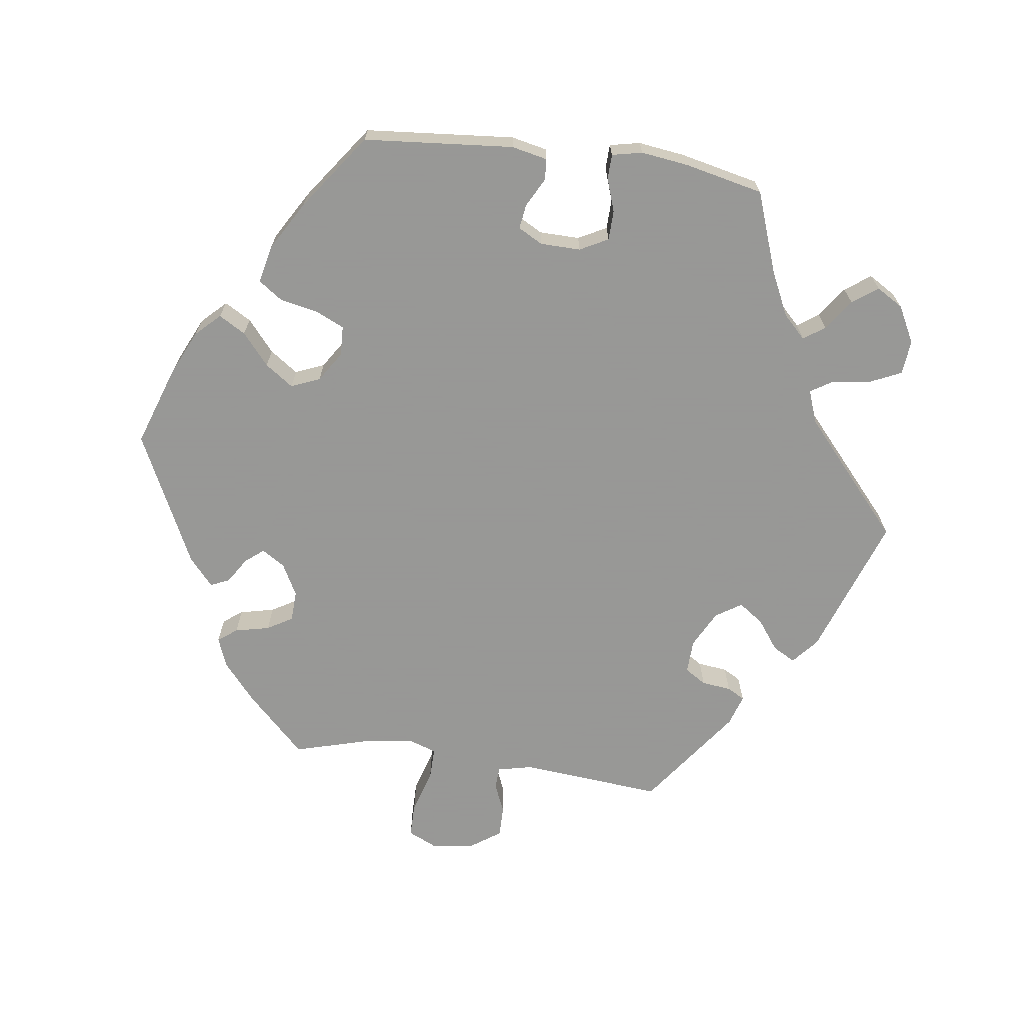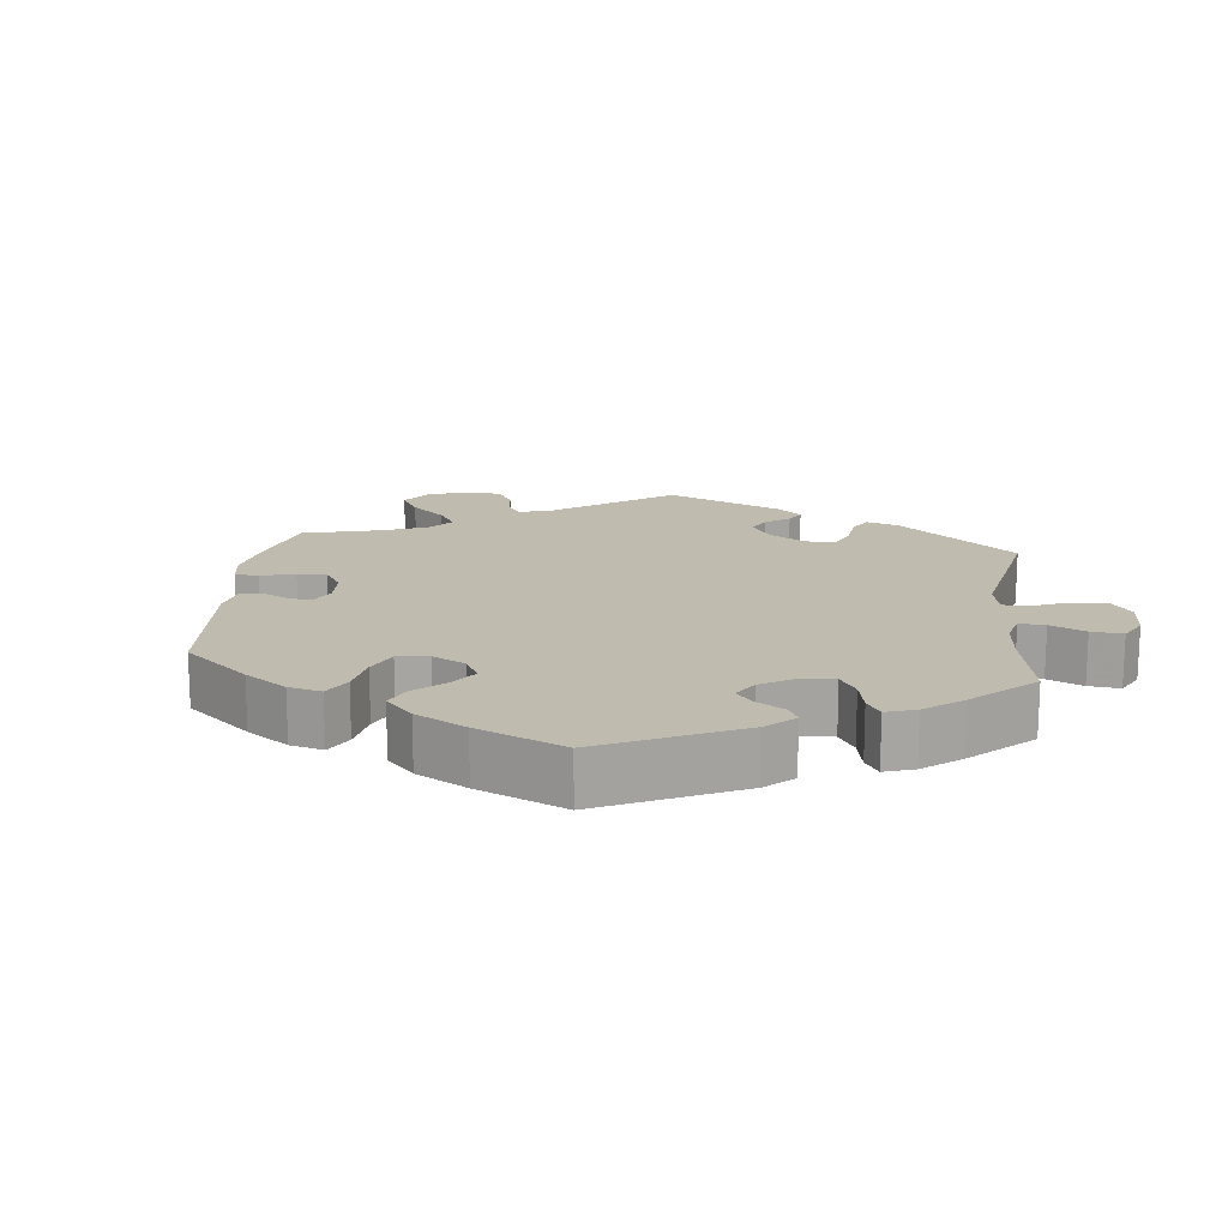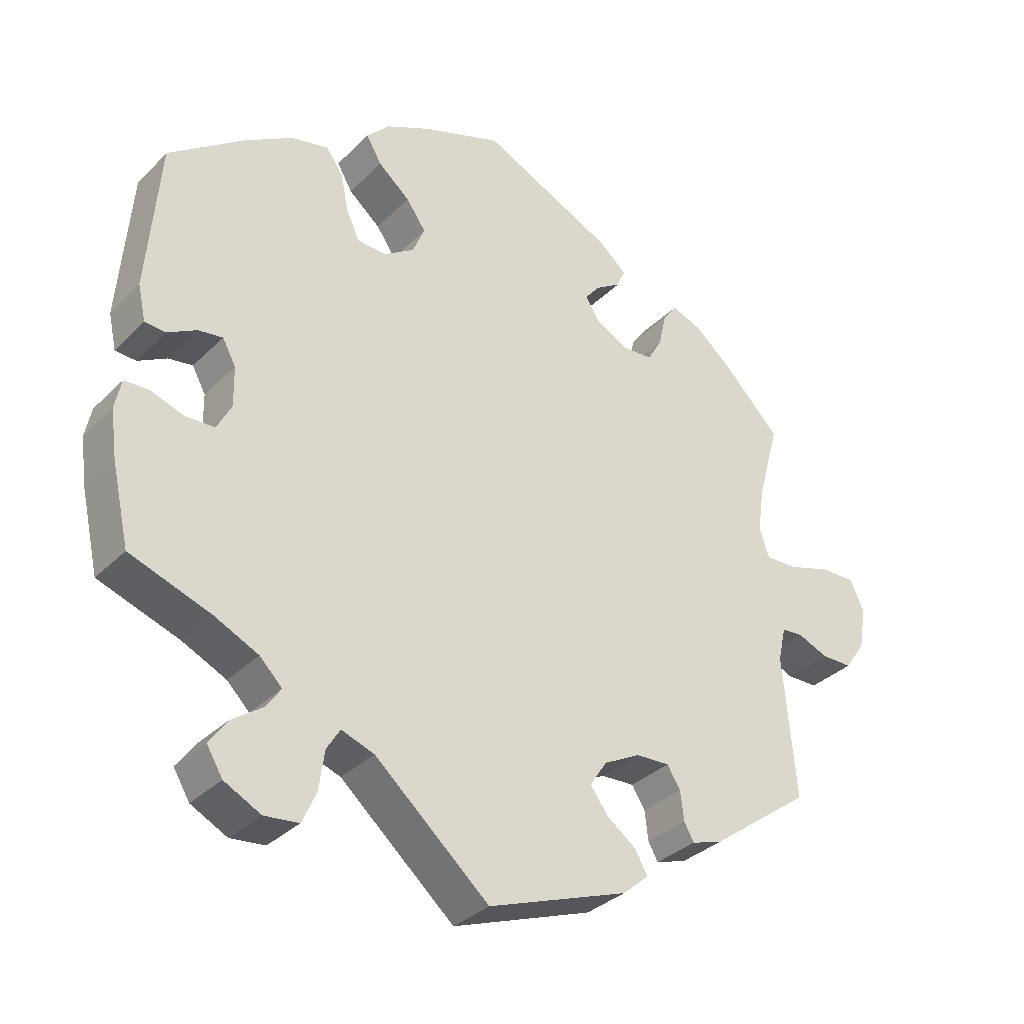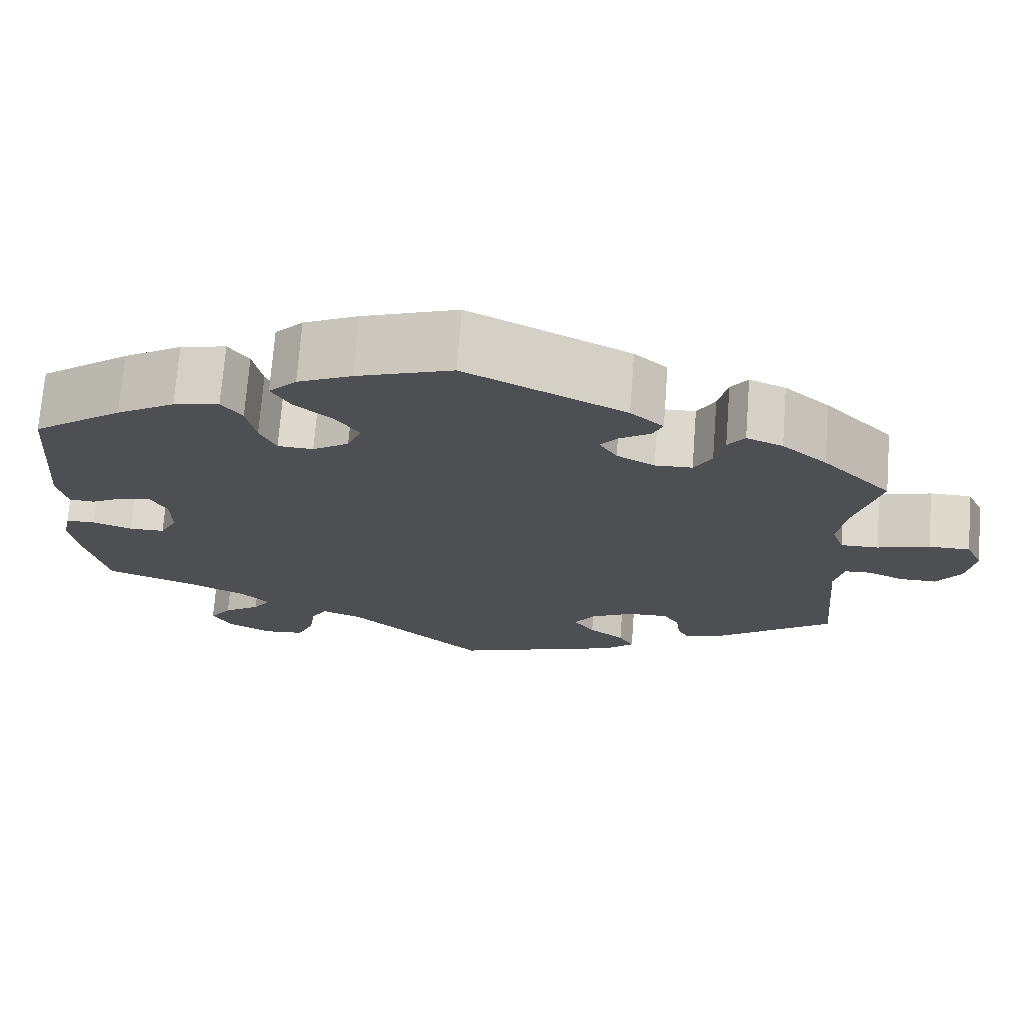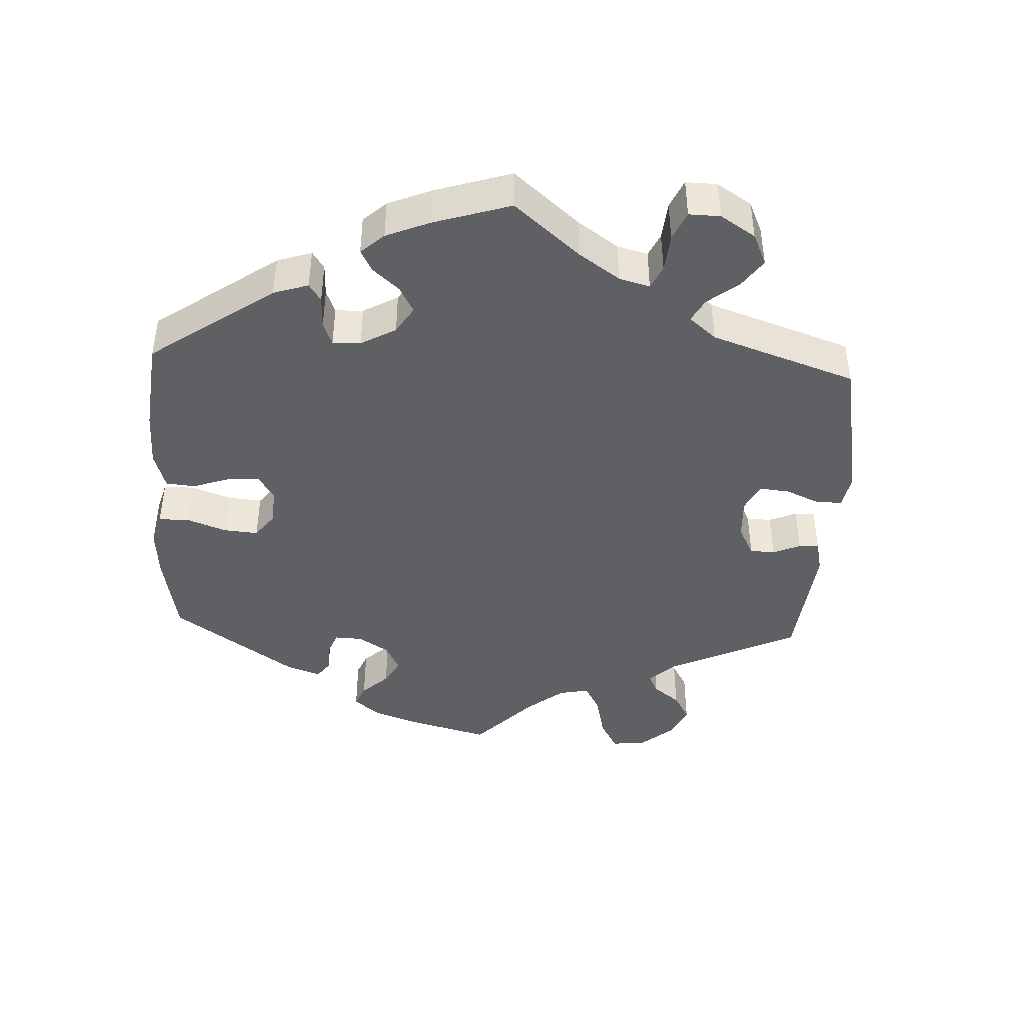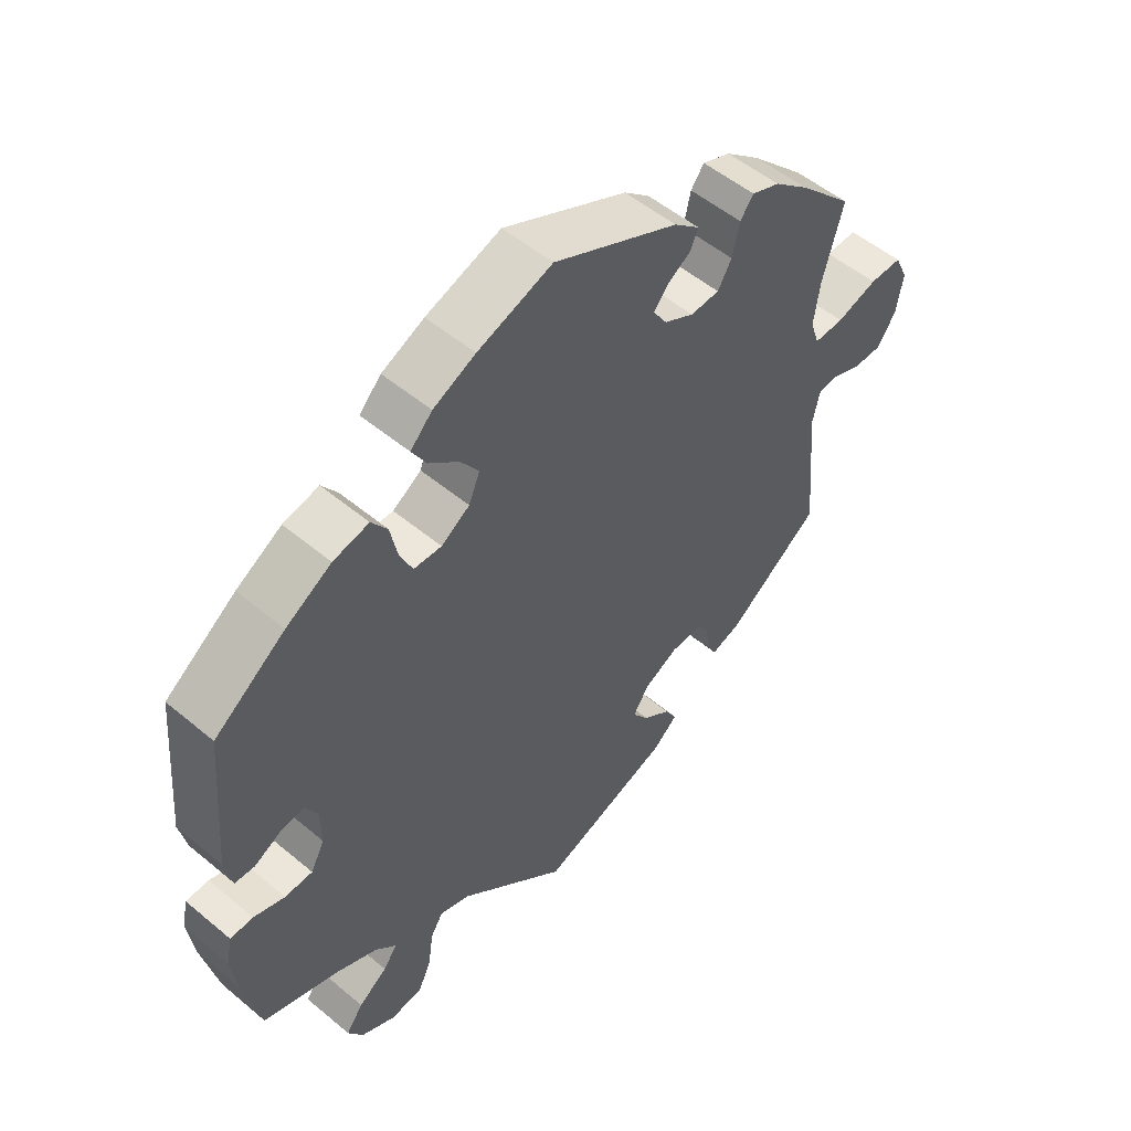
<metadata>
{"format":"obj","ext":"obj","renderer":"f3d","projection":"perspective","resolution":1024,"background":"white","views":[{"elev":-68.4,"azim":82.3,"up":"+Y"},{"elev":16.2,"azim":66.4,"up":"+Y"},{"elev":-33.2,"azim":143.1,"up":"+Z"},{"elev":71.9,"azim":-175.6,"up":"+Z"},{"elev":-43.5,"azim":117.1,"up":"+Y"},{"elev":52.7,"azim":131.9,"up":"+Z"}]}
</metadata>
<code>
v -0.199 0.07 -0.507
v -0.236 0.07 -0.475
v -0.218 0.07 -0.443
v -0.176 0.07 -0.412
v -0.151 0.07 -0.377
v -0.175 0.07 -0.34
v -0.227 0.07 -0.313
v -0.275 0.07 -0.311
v -0.294 0.07 -0.341
v -0.299 0.07 -0.383
v -0.313 0.07 -0.408
v -0.357 0.07 -0.394
v -0.5 0.07 -0.289
v -0.482 0.07 -0.087
v -0.493 0.07 -0.038
v -0.524 0.07 -0.036
v -0.567 0.07 -0.054
v -0.611 0.07 -0.054
v -0.64 0.07 -0.012
v -0.65 0.07 0.048
v -0.63 0.07 0.091
v -0.581 0.07 0.091
v -0.519 0.07 0.072
v -0.474 0.07 0.071
v -0.46 0.07 0.112
v -0.469 0.07 0.177
v -0.5 0.07 0.289
v -0.418 0.07 0.372
v -0.365 0.07 0.417
v -0.322 0.07 0.434
v -0.302 0.07 0.407
v -0.291 0.07 0.358
v -0.27 0.07 0.322
v -0.226 0.07 0.32
v -0.181 0.07 0.344
v -0.16 0.07 0.377
v -0.181 0.07 0.403
v -0.217 0.07 0.426
v -0.229 0.07 0.453
v -0.19 0.07 0.487
v -0.001 0.07 0.578
v 0.112 0.07 0.539
v 0.176 0.07 0.509
v 0.209 0.07 0.475
v 0.187 0.07 0.437
v 0.142 0.07 0.399
v 0.114 0.07 0.359
v 0.131 0.07 0.318
v 0.174 0.07 0.29
v 0.216 0.07 0.292
v 0.235 0.07 0.333
v 0.246 0.07 0.387
v 0.27 0.07 0.421
v 0.324 0.07 0.409
v 0.393 0.07 0.368
v 0.5 0.07 0.29
v 0.518 0.07 0.077
v 0.507 0.07 0.026
v 0.477 0.07 0.024
v 0.436 0.07 0.046
v 0.401 0.07 0.051
v 0.382 0.07 0.016
v 0.381 0.07 -0.041
v 0.402 0.07 -0.081
v 0.444 0.07 -0.082
v 0.491 0.07 -0.066
v 0.526 0.07 -0.067
v 0.535 0.07 -0.11
v 0.526 0.07 -0.177
v 0.501 0.07 -0.289
v 0.386 0.07 -0.33
v 0.323 0.07 -0.36
v 0.291 0.07 -0.392
v 0.312 0.07 -0.422
v 0.356 0.07 -0.453
v 0.382 0.07 -0.489
v 0.359 0.07 -0.527
v 0.307 0.07 -0.554
v 0.258 0.07 -0.549
v 0.238 0.07 -0.505
v 0.23 0.07 -0.449
v 0.211 0.07 -0.418
v 0.164 0.07 -0.435
v 0.001 0.07 -0.578
v -0.199 0 -0.507
v -0.236 0 -0.475
v -0.218 0 -0.443
v -0.176 0 -0.412
v -0.151 0 -0.377
v -0.175 0 -0.34
v -0.227 0 -0.313
v -0.275 0 -0.311
v -0.294 0 -0.341
v -0.299 0 -0.383
v -0.313 0 -0.408
v -0.357 0 -0.394
v -0.5 0 -0.289
v -0.482 0 -0.087
v -0.493 0 -0.038
v -0.524 0 -0.036
v -0.567 0 -0.054
v -0.611 0 -0.054
v -0.64 0 -0.012
v -0.65 0 0.048
v -0.63 0 0.091
v -0.581 0 0.091
v -0.519 0 0.072
v -0.474 0 0.071
v -0.46 0 0.112
v -0.469 0 0.177
v -0.5 0 0.289
v -0.418 0 0.372
v -0.365 0 0.417
v -0.322 0 0.434
v -0.302 0 0.407
v -0.291 0 0.358
v -0.27 0 0.322
v -0.226 0 0.32
v -0.181 0 0.344
v -0.16 0 0.377
v -0.181 0 0.403
v -0.217 0 0.426
v -0.229 0 0.453
v -0.19 0 0.487
v -0.001 0 0.578
v 0.112 0 0.539
v 0.176 0 0.509
v 0.209 0 0.475
v 0.187 0 0.437
v 0.142 0 0.399
v 0.114 0 0.359
v 0.131 0 0.318
v 0.174 0 0.29
v 0.216 0 0.292
v 0.235 0 0.333
v 0.246 0 0.387
v 0.27 0 0.421
v 0.324 0 0.409
v 0.393 0 0.368
v 0.5 0 0.29
v 0.518 0 0.077
v 0.507 0 0.026
v 0.477 0 0.024
v 0.436 0 0.046
v 0.401 0 0.051
v 0.382 0 0.016
v 0.381 0 -0.041
v 0.402 0 -0.081
v 0.444 0 -0.082
v 0.491 0 -0.066
v 0.526 0 -0.067
v 0.535 0 -0.11
v 0.526 0 -0.177
v 0.501 0 -0.289
v 0.386 0 -0.33
v 0.323 0 -0.36
v 0.291 0 -0.392
v 0.312 0 -0.422
v 0.356 0 -0.453
v 0.382 0 -0.489
v 0.359 0 -0.527
v 0.307 0 -0.554
v 0.258 0 -0.549
v 0.238 0 -0.505
v 0.23 0 -0.449
v 0.211 0 -0.418
v 0.164 0 -0.435
v 0.001 0 -0.578
f 83 84 1 2
f 82 83 2 3
f 78 79 80 81
f 78 81 82
f 77 78 82
f 74 75 76 77
f 73 74 77 82
f 72 73 82 3
f 68 69 70 71
f 65 66 67 68
f 64 65 68 71
f 63 64 71 72
f 57 58 59 60
f 57 60 61
f 56 57 61
f 55 56 61 62
f 51 52 53 54
f 50 51 54 55
f 43 44 45 46
f 43 46 47
f 42 43 47
f 41 42 47
f 40 41 47 48
f 37 38 39 40
f 36 37 40 48
f 29 30 31 32
f 29 32 33
f 26 27 28 29
f 25 26 29 33
f 24 25 33 34
f 20 21 22 23
f 20 23 24
f 19 20 24
f 16 17 18 19
f 15 16 19 24
f 14 15 24 34
f 9 10 11 12
f 8 9 12 13
f 7 8 13 14
f 63 72 3 4
f 62 63 4 5
f 50 55 62 5
f 49 50 5 6
f 35 36 48 49
f 14 34 35 49
f 6 7 14 49
f 86 85 168 167
f 87 86 167 166
f 165 164 163 162
f 166 165 162
f 166 162 161
f 161 160 159 158
f 166 161 158 157
f 87 166 157 156
f 155 154 153 152
f 152 151 150 149
f 155 152 149 148
f 156 155 148 147
f 144 143 142 141
f 145 144 141
f 145 141 140
f 146 145 140 139
f 138 137 136 135
f 139 138 135 134
f 130 129 128 127
f 131 130 127
f 131 127 126
f 131 126 125
f 132 131 125 124
f 124 123 122 121
f 132 124 121 120
f 116 115 114 113
f 117 116 113
f 113 112 111 110
f 117 113 110 109
f 118 117 109 108
f 107 106 105 104
f 108 107 104
f 108 104 103
f 103 102 101 100
f 108 103 100 99
f 118 108 99 98
f 96 95 94 93
f 97 96 93 92
f 98 97 92 91
f 88 87 156 147
f 89 88 147 146
f 89 146 139 134
f 90 89 134 133
f 133 132 120 119
f 133 119 118 98
f 133 98 91 90
f 1 85 86 2
f 2 86 87 3
f 3 87 88 4
f 4 88 89 5
f 5 89 90 6
f 6 90 91 7
f 7 91 92 8
f 8 92 93 9
f 9 93 94 10
f 10 94 95 11
f 11 95 96 12
f 12 96 97 13
f 13 97 98 14
f 14 98 99 15
f 15 99 100 16
f 16 100 101 17
f 17 101 102 18
f 18 102 103 19
f 19 103 104 20
f 20 104 105 21
f 21 105 106 22
f 22 106 107 23
f 23 107 108 24
f 24 108 109 25
f 25 109 110 26
f 26 110 111 27
f 27 111 112 28
f 28 112 113 29
f 29 113 114 30
f 30 114 115 31
f 31 115 116 32
f 32 116 117 33
f 33 117 118 34
f 34 118 119 35
f 35 119 120 36
f 36 120 121 37
f 37 121 122 38
f 38 122 123 39
f 39 123 124 40
f 40 124 125 41
f 41 125 126 42
f 42 126 127 43
f 43 127 128 44
f 44 128 129 45
f 45 129 130 46
f 46 130 131 47
f 47 131 132 48
f 48 132 133 49
f 49 133 134 50
f 50 134 135 51
f 51 135 136 52
f 52 136 137 53
f 53 137 138 54
f 54 138 139 55
f 55 139 140 56
f 56 140 141 57
f 57 141 142 58
f 58 142 143 59
f 59 143 144 60
f 60 144 145 61
f 61 145 146 62
f 62 146 147 63
f 63 147 148 64
f 64 148 149 65
f 65 149 150 66
f 66 150 151 67
f 67 151 152 68
f 68 152 153 69
f 69 153 154 70
f 70 154 155 71
f 71 155 156 72
f 72 156 157 73
f 73 157 158 74
f 74 158 159 75
f 75 159 160 76
f 76 160 161 77
f 77 161 162 78
f 78 162 163 79
f 79 163 164 80
f 80 164 165 81
f 81 165 166 82
f 82 166 167 83
f 83 167 168 84
f 84 168 85 1

</code>
